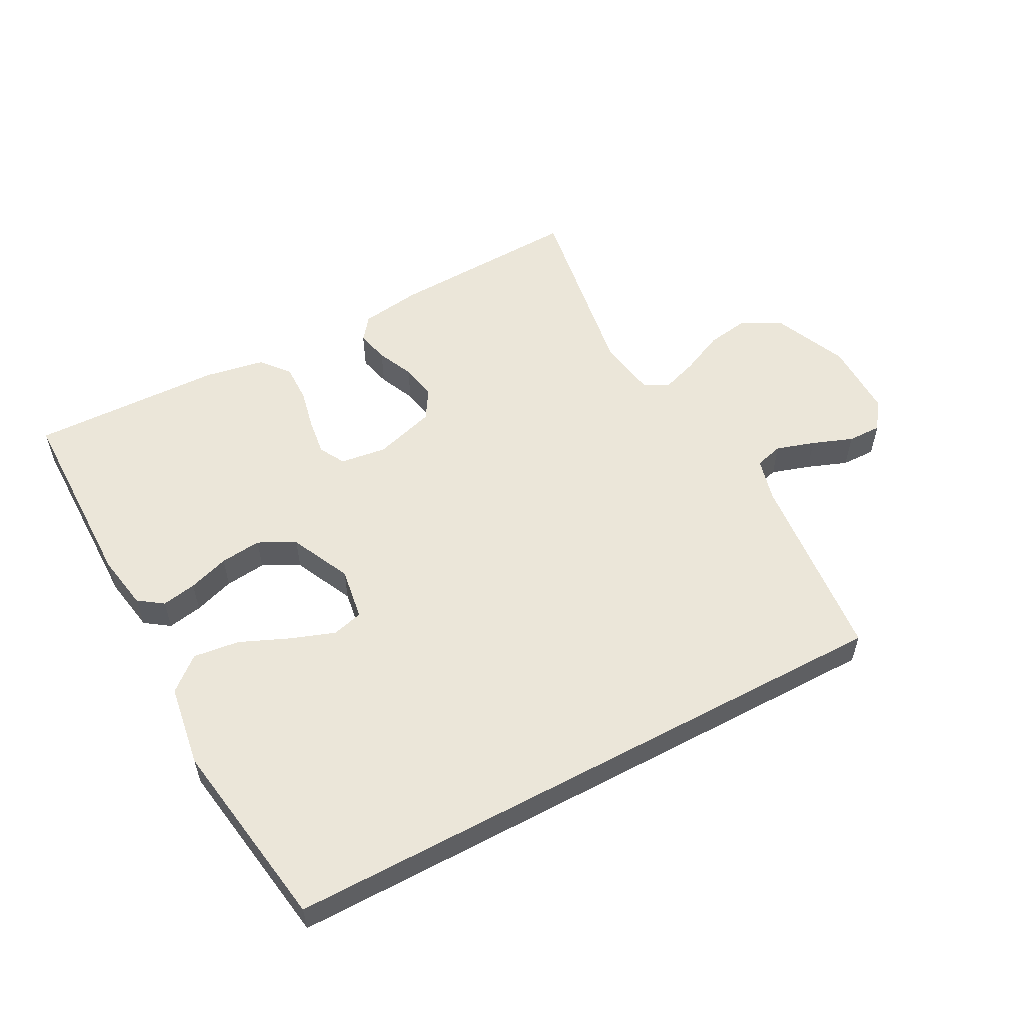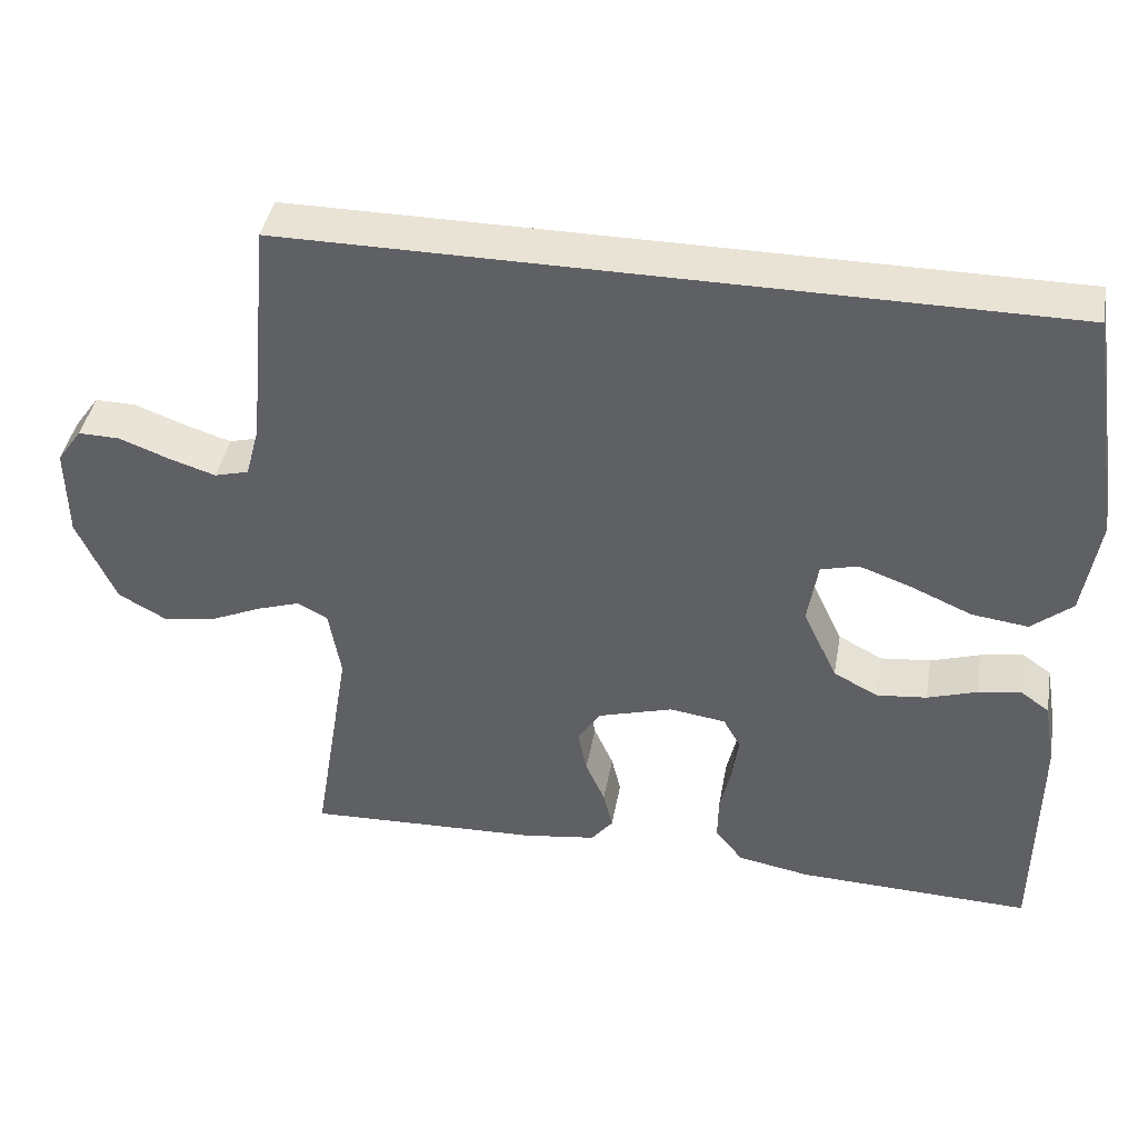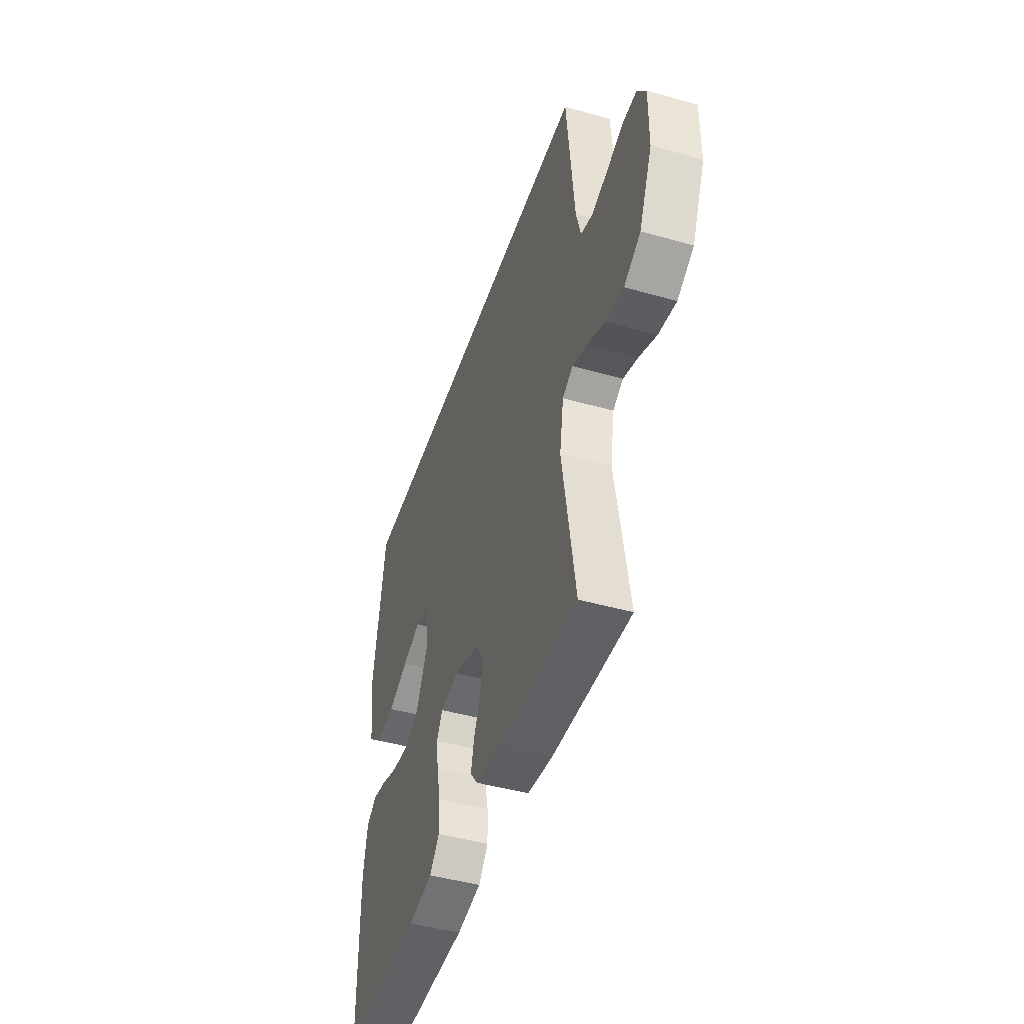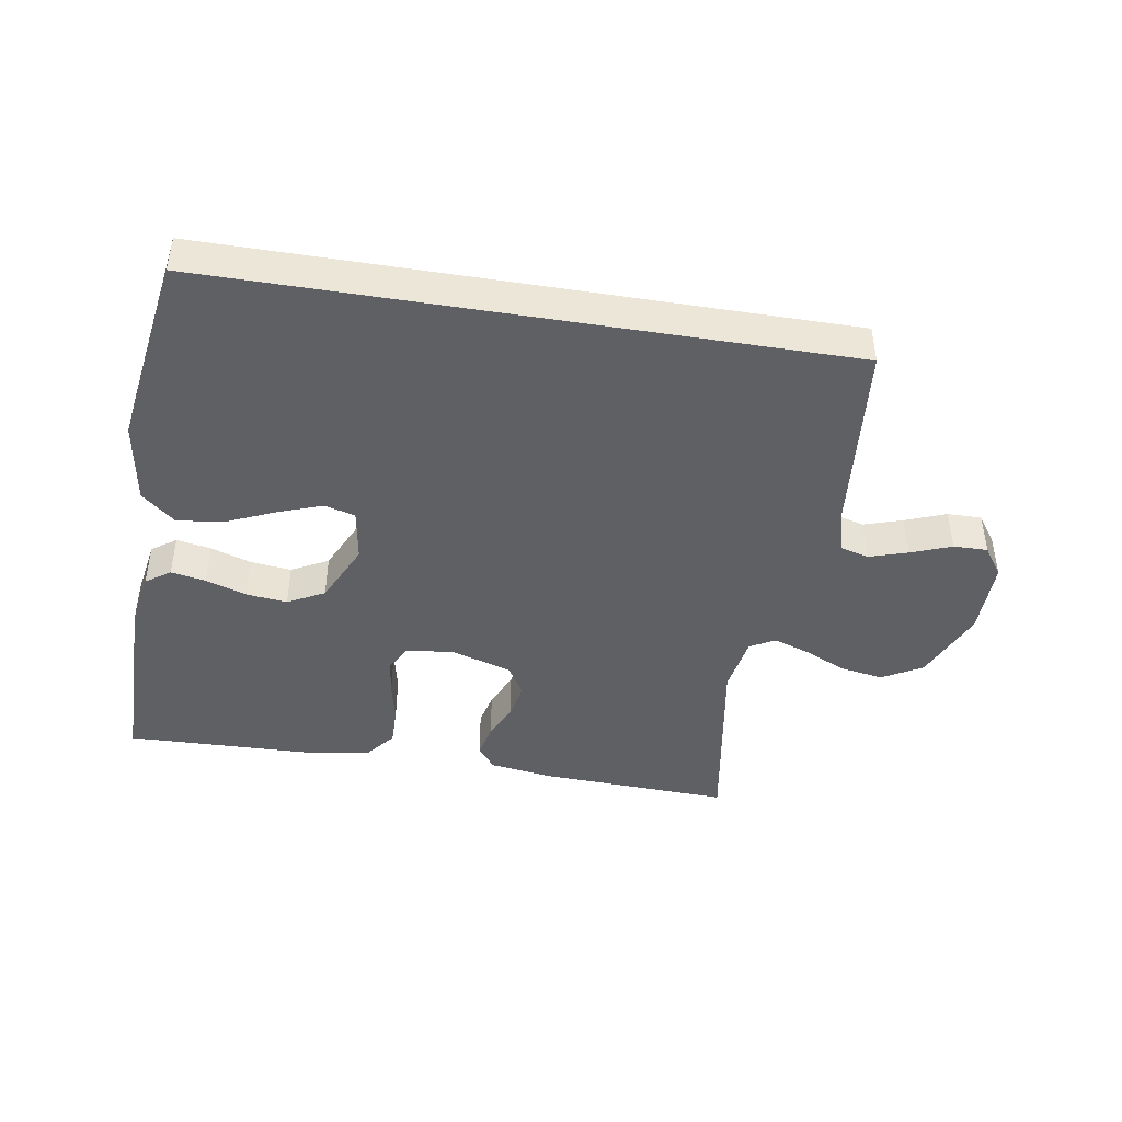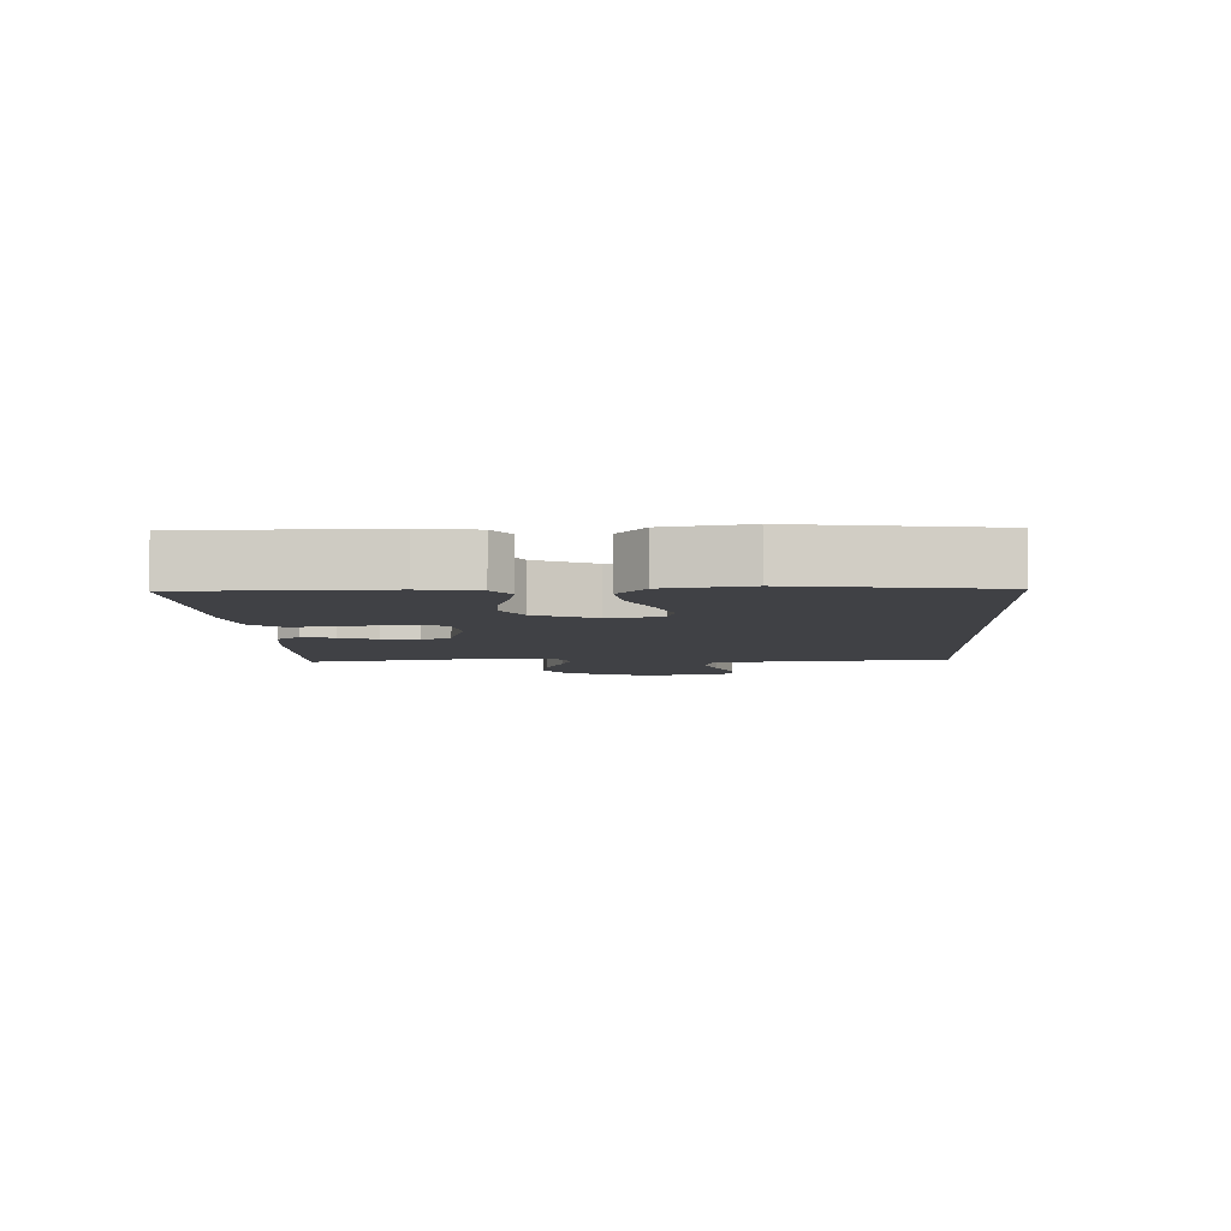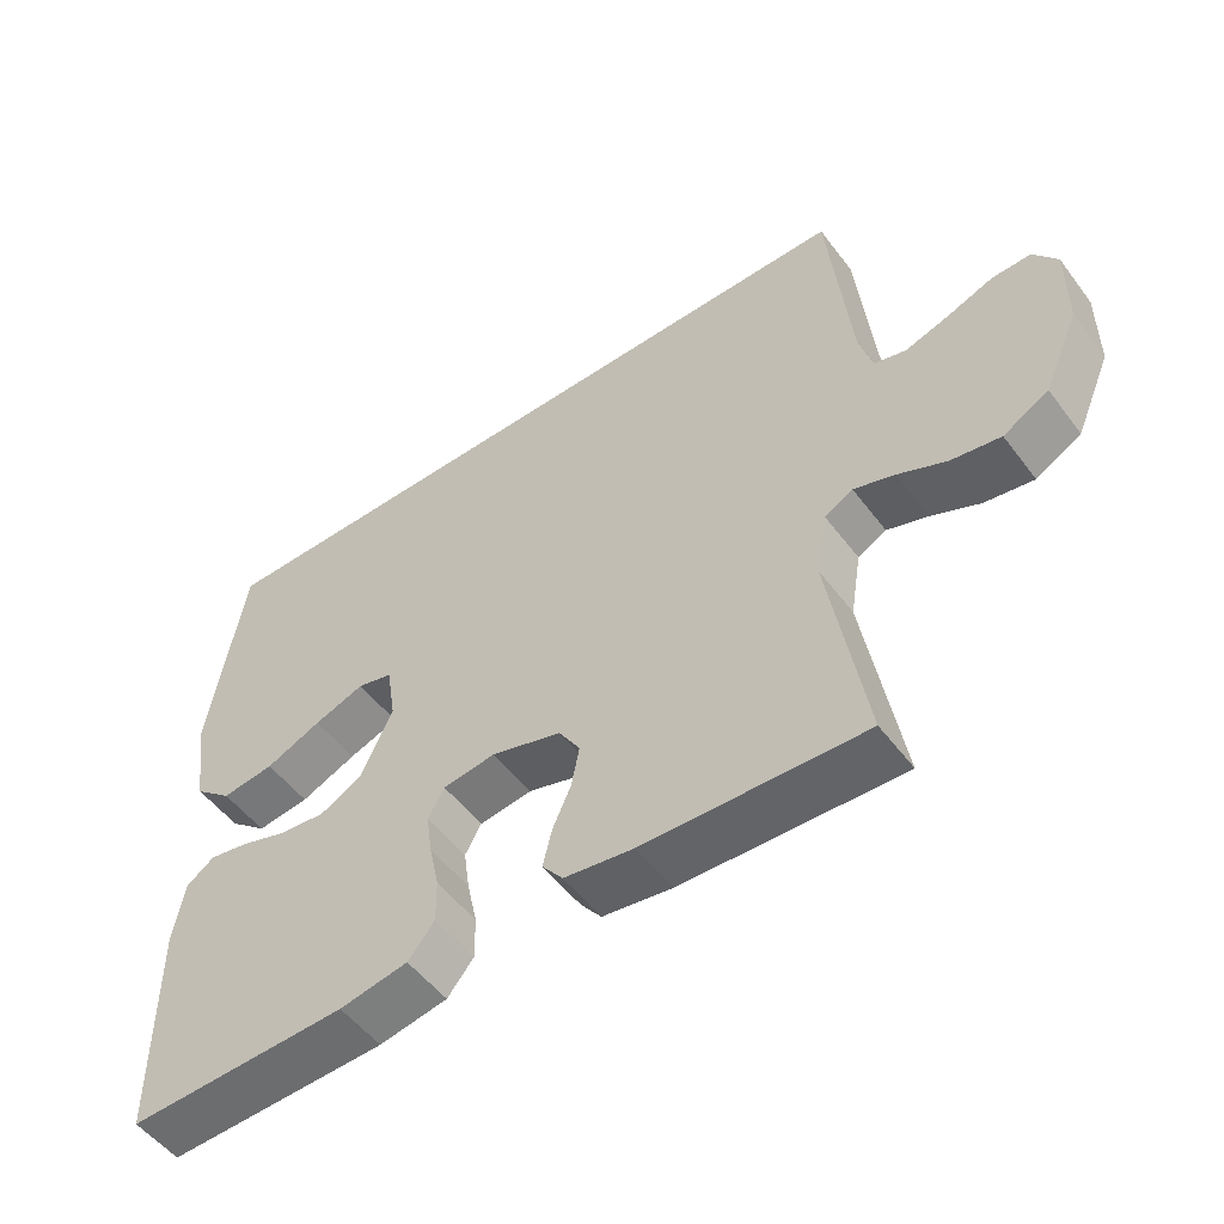
<metadata>
{"format":"obj","ext":"obj","renderer":"f3d","projection":"perspective","resolution":1024,"background":"white","views":[{"elev":55.4,"azim":-28.2,"up":"+Y"},{"elev":42.0,"azim":-169.8,"up":"+Z"},{"elev":-45.4,"azim":71.9,"up":"+Z"},{"elev":-44.2,"azim":-9.3,"up":"+Y"},{"elev":-5.8,"azim":-87.0,"up":"+Y"},{"elev":-52.7,"azim":36.1,"up":"+Z"}]}
</metadata>
<code>
v -0.5 0.07 -0.5
v -0.502 0.07 -0.2
v -0.487 0.07 -0.113
v -0.449 0.07 -0.086
v -0.395 0.07 -0.096
v -0.332 0.07 -0.117
v -0.268 0.07 -0.124
v -0.211 0.07 -0.094
v -0.167 0.07 0
v -0.18 0.07 0.082
v -0.228 0.07 0.095
v -0.297 0.07 0.07
v -0.373 0.07 0.037
v -0.445 0.07 0.028
v -0.497 0.07 0.072
v -0.517 0.07 0.2
v -0.471 0.07 0.5
v 0.507 0.07 0.5
v 0.536 0.07 0.2
v 0.554 0.07 0.132
v 0.598 0.07 0.12
v 0.658 0.07 0.139
v 0.721 0.07 0.163
v 0.774 0.07 0.164
v 0.806 0.07 0.119
v 0.805 0.07 0
v 0.756 0.07 -0.113
v 0.694 0.07 -0.148
v 0.627 0.07 -0.137
v 0.561 0.07 -0.107
v 0.505 0.07 -0.088
v 0.466 0.07 -0.109
v 0.451 0.07 -0.2
v 0.5 0.07 -0.5
v 0.2 0.07 -0.488
v 0.105 0.07 -0.474
v 0.077 0.07 -0.438
v 0.089 0.07 -0.387
v 0.114 0.07 -0.33
v 0.125 0.07 -0.274
v 0.096 0.07 -0.227
v 0 0.07 -0.198
v -0.072 0.07 -0.208
v -0.094 0.07 -0.248
v -0.086 0.07 -0.306
v -0.072 0.07 -0.37
v -0.071 0.07 -0.43
v -0.107 0.07 -0.474
v -0.2 0.07 -0.491
v -0.5 0 -0.5
v -0.502 0 -0.2
v -0.487 0 -0.113
v -0.449 0 -0.086
v -0.395 0 -0.096
v -0.332 0 -0.117
v -0.268 0 -0.124
v -0.211 0 -0.094
v -0.167 0 0
v -0.18 0 0.082
v -0.228 0 0.095
v -0.297 0 0.07
v -0.373 0 0.037
v -0.445 0 0.028
v -0.497 0 0.072
v -0.517 0 0.2
v -0.471 0 0.5
v 0.507 0 0.5
v 0.536 0 0.2
v 0.554 0 0.132
v 0.598 0 0.12
v 0.658 0 0.139
v 0.721 0 0.163
v 0.774 0 0.164
v 0.806 0 0.119
v 0.805 0 0
v 0.756 0 -0.113
v 0.694 0 -0.148
v 0.627 0 -0.137
v 0.561 0 -0.107
v 0.505 0 -0.088
v 0.466 0 -0.109
v 0.451 0 -0.2
v 0.5 0 -0.5
v 0.2 0 -0.488
v 0.105 0 -0.474
v 0.077 0 -0.438
v 0.089 0 -0.387
v 0.114 0 -0.33
v 0.125 0 -0.274
v 0.096 0 -0.227
v 0 0 -0.198
v -0.072 0 -0.208
v -0.094 0 -0.248
v -0.086 0 -0.306
v -0.072 0 -0.37
v -0.071 0 -0.43
v -0.107 0 -0.474
v -0.2 0 -0.491
f 45 46 47 48
f 44 45 48 49
f 36 37 38 39
f 36 39 40
f 33 34 35 36
f 32 33 36 40
f 31 32 40 41
f 27 28 29 30
f 27 30 31
f 26 27 31
f 25 26 31
f 22 23 24 25
f 21 22 25 31
f 20 21 31 41
f 16 17 18 19
f 12 13 14 15
f 11 12 15 16
f 10 11 16 19
f 3 4 5 6
f 3 6 7
f 2 3 7
f 44 49 1 2
f 43 44 2 7
f 42 43 7 8
f 41 42 8 9
f 19 20 41
f 9 10 19 41
f 97 96 95 94
f 98 97 94 93
f 88 87 86 85
f 89 88 85
f 85 84 83 82
f 89 85 82 81
f 90 89 81 80
f 79 78 77 76
f 80 79 76
f 80 76 75
f 80 75 74
f 74 73 72 71
f 80 74 71 70
f 90 80 70 69
f 68 67 66 65
f 64 63 62 61
f 65 64 61 60
f 68 65 60 59
f 55 54 53 52
f 56 55 52
f 56 52 51
f 51 50 98 93
f 56 51 93 92
f 57 56 92 91
f 58 57 91 90
f 90 69 68
f 90 68 59 58
f 1 50 51 2
f 2 51 52 3
f 3 52 53 4
f 4 53 54 5
f 5 54 55 6
f 6 55 56 7
f 7 56 57 8
f 8 57 58 9
f 9 58 59 10
f 10 59 60 11
f 11 60 61 12
f 12 61 62 13
f 13 62 63 14
f 14 63 64 15
f 15 64 65 16
f 16 65 66 17
f 17 66 67 18
f 18 67 68 19
f 19 68 69 20
f 20 69 70 21
f 21 70 71 22
f 22 71 72 23
f 23 72 73 24
f 24 73 74 25
f 25 74 75 26
f 26 75 76 27
f 27 76 77 28
f 28 77 78 29
f 29 78 79 30
f 30 79 80 31
f 31 80 81 32
f 32 81 82 33
f 33 82 83 34
f 34 83 84 35
f 35 84 85 36
f 36 85 86 37
f 37 86 87 38
f 38 87 88 39
f 39 88 89 40
f 40 89 90 41
f 41 90 91 42
f 42 91 92 43
f 43 92 93 44
f 44 93 94 45
f 45 94 95 46
f 46 95 96 47
f 47 96 97 48
f 48 97 98 49
f 49 98 50 1

</code>
